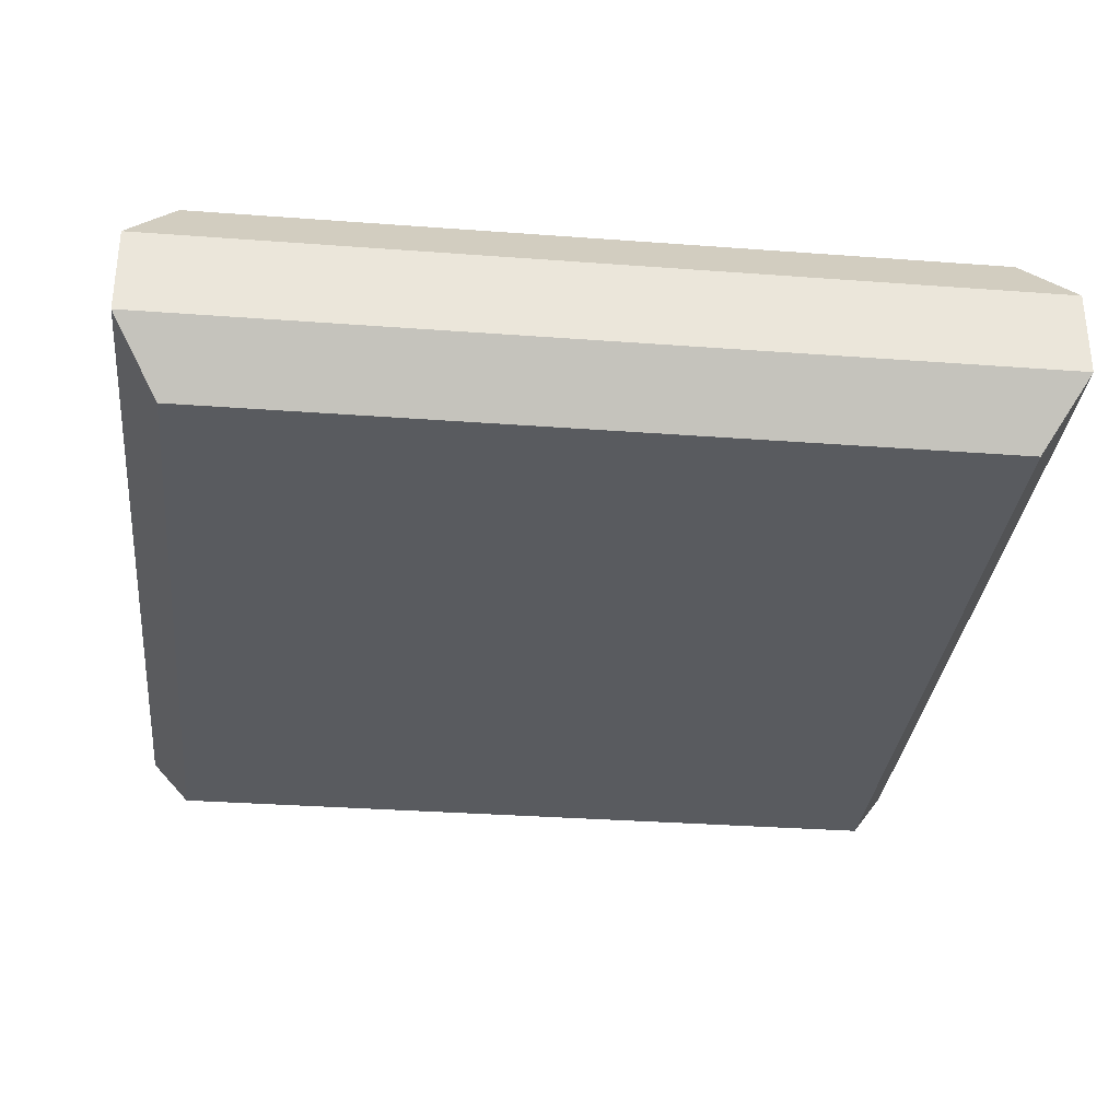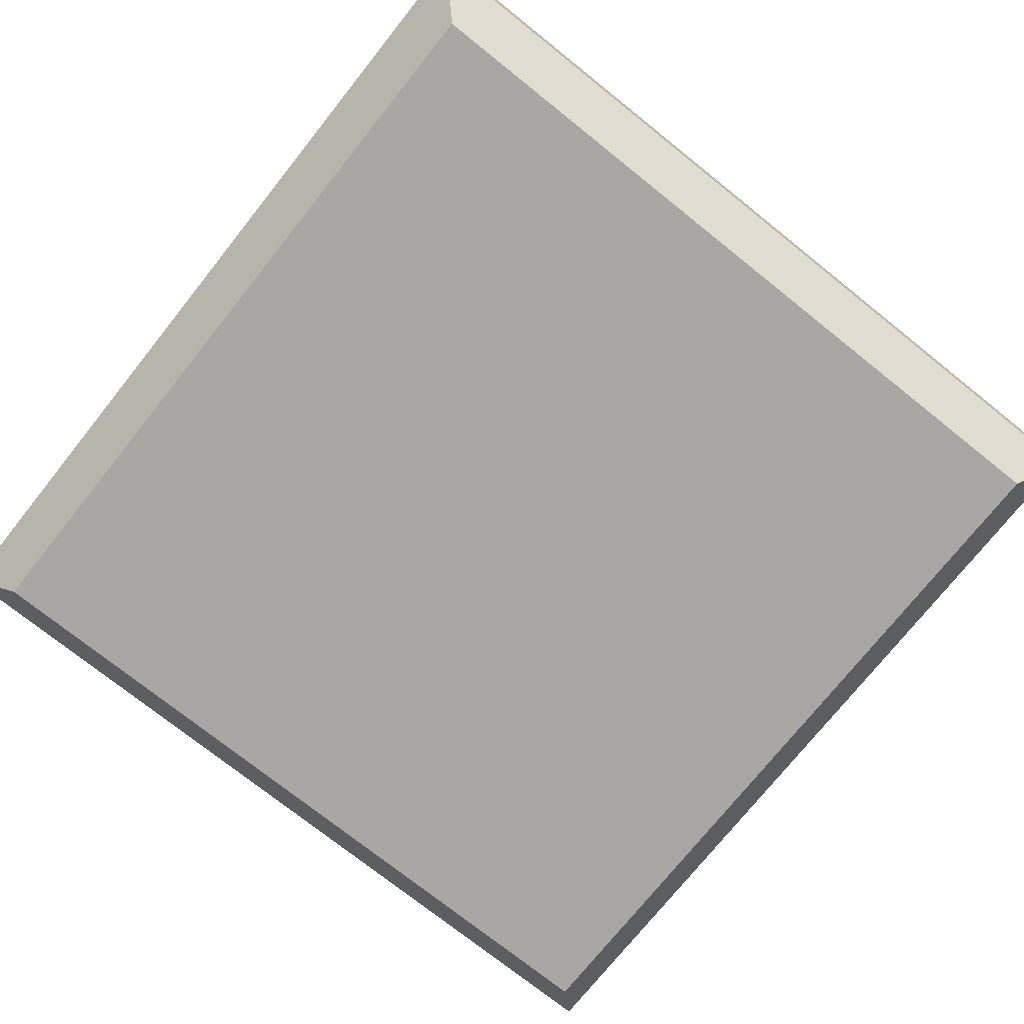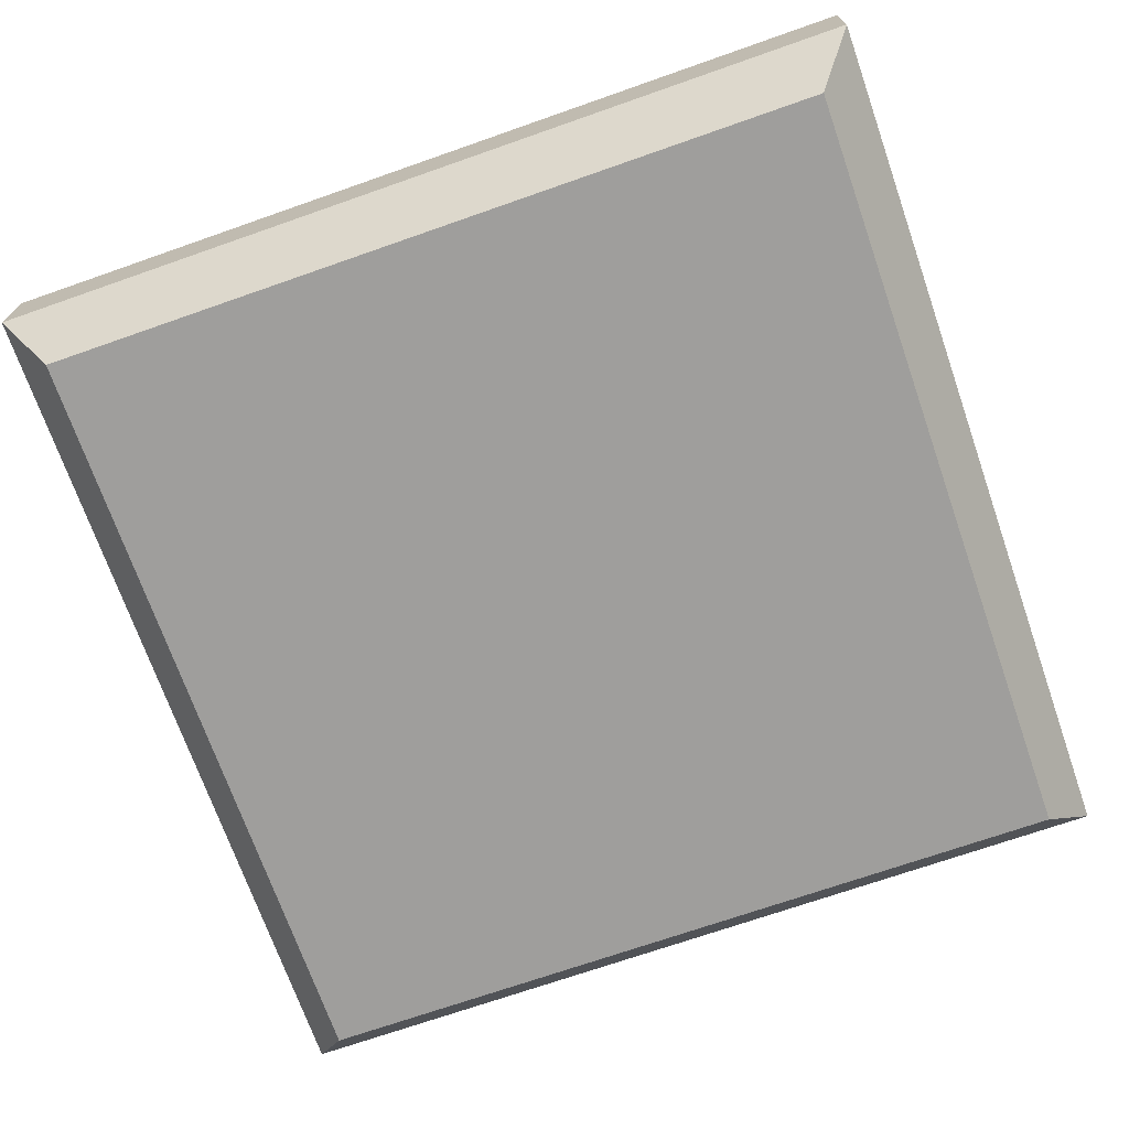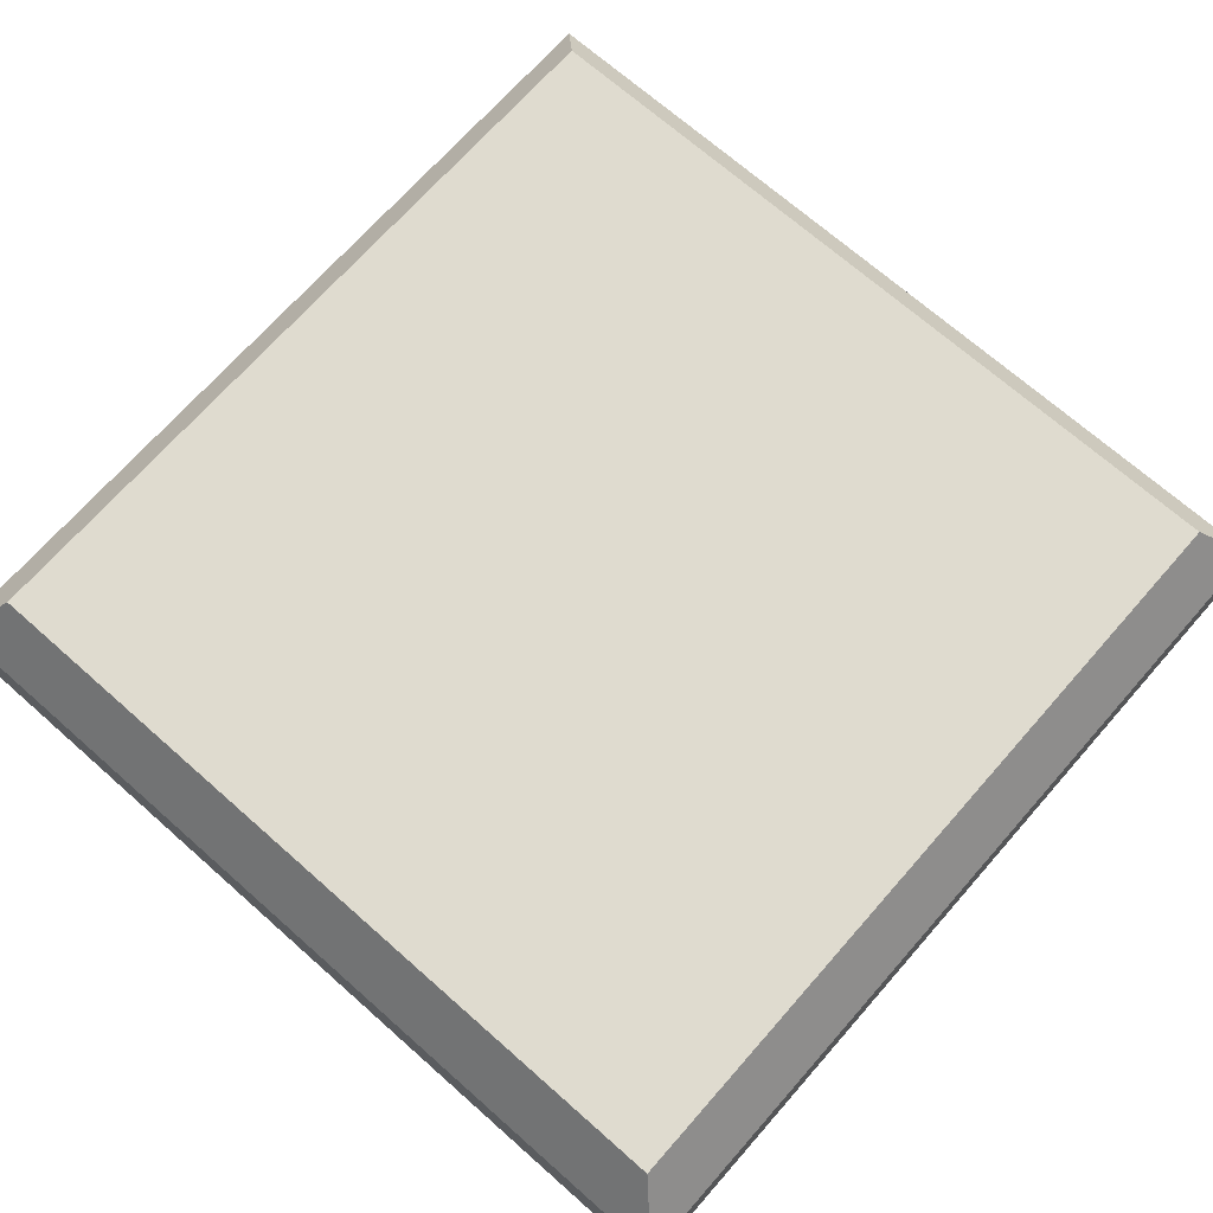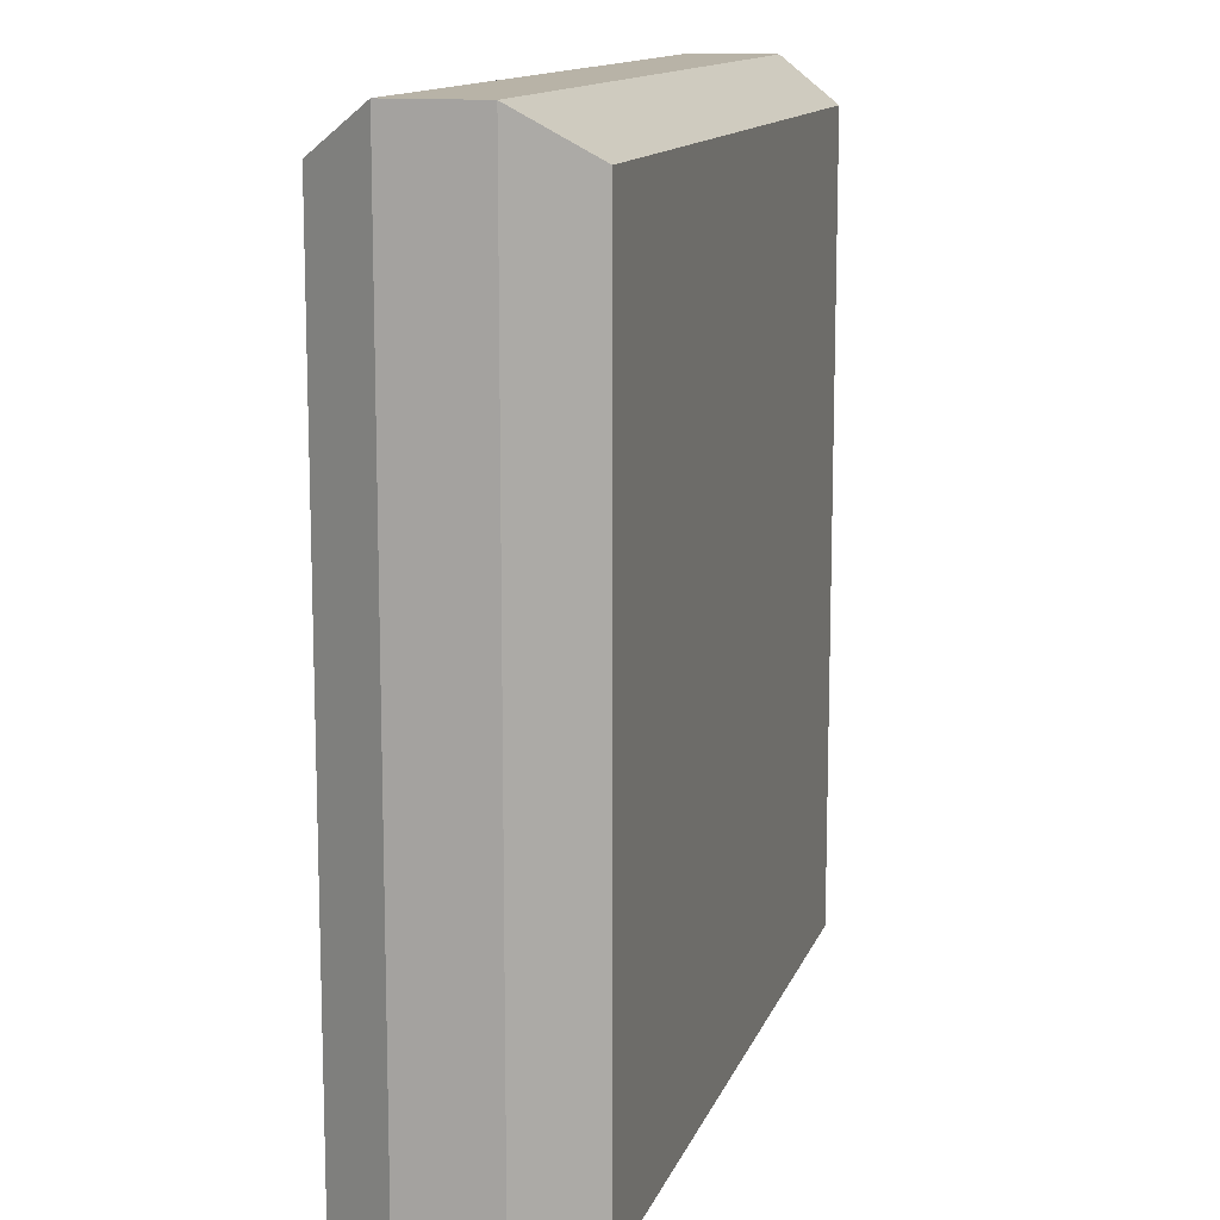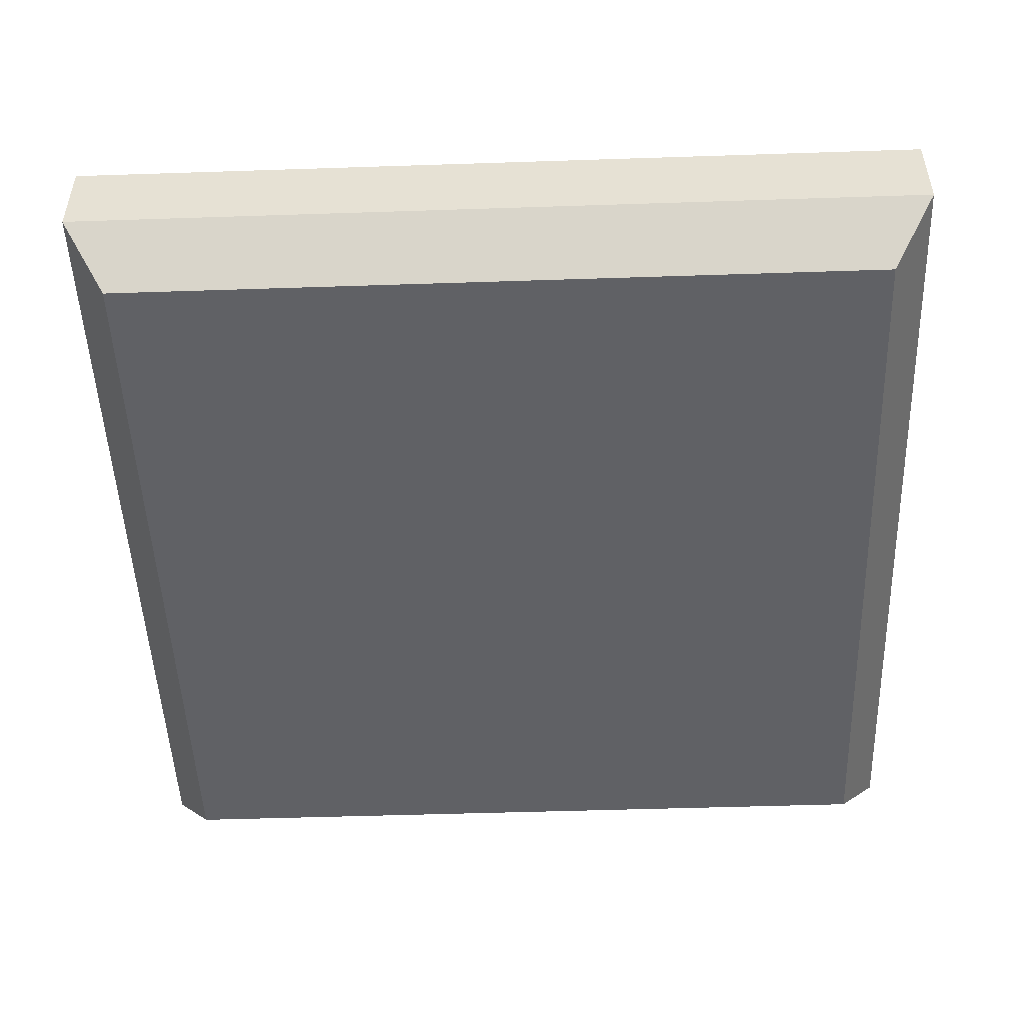
<metadata>
{"format":"obj","ext":"obj","renderer":"f3d","projection":"perspective","resolution":1024,"background":"white","views":[{"elev":-32.0,"azim":84.0,"up":"+Y"},{"elev":-74.7,"azim":-38.6,"up":"+Y"},{"elev":-71.1,"azim":-160.7,"up":"+Y"},{"elev":70.3,"azim":41.4,"up":"+Y"},{"elev":12.7,"azim":-74.7,"up":"+Z"},{"elev":-49.6,"azim":-87.9,"up":"+Y"}]}
</metadata>
<code>
o Cube
v 2 0.2 -2
v 2 -0.2 -2
v 2 0.2 2
v 2 -0.2 2
v -2 0.2 -2
v -2 -0.2 -2
v -2 0.2 2
v -2 -0.2 2
v 1.8 0.5 -1.8
v 1.8 0.5 1.8
v -1.8 0.5 -1.8
v -1.8 0.5 1.8
v 1.8 -0.5 -1.8
v 1.8 -0.5 1.8
v -1.8 -0.5 -1.8
v -1.8 -0.5 1.8
f 5 7 12 11
f 4 3 7 8
f 8 7 5 6
f 8 6 15 16
f 2 1 3 4
f 6 5 1 2
f 9 11 12 10
f 3 1 9 10
f 1 5 11 9
f 7 3 10 12
f 15 13 14 16
f 2 4 14 13
f 6 2 13 15
f 4 8 16 14

</code>
